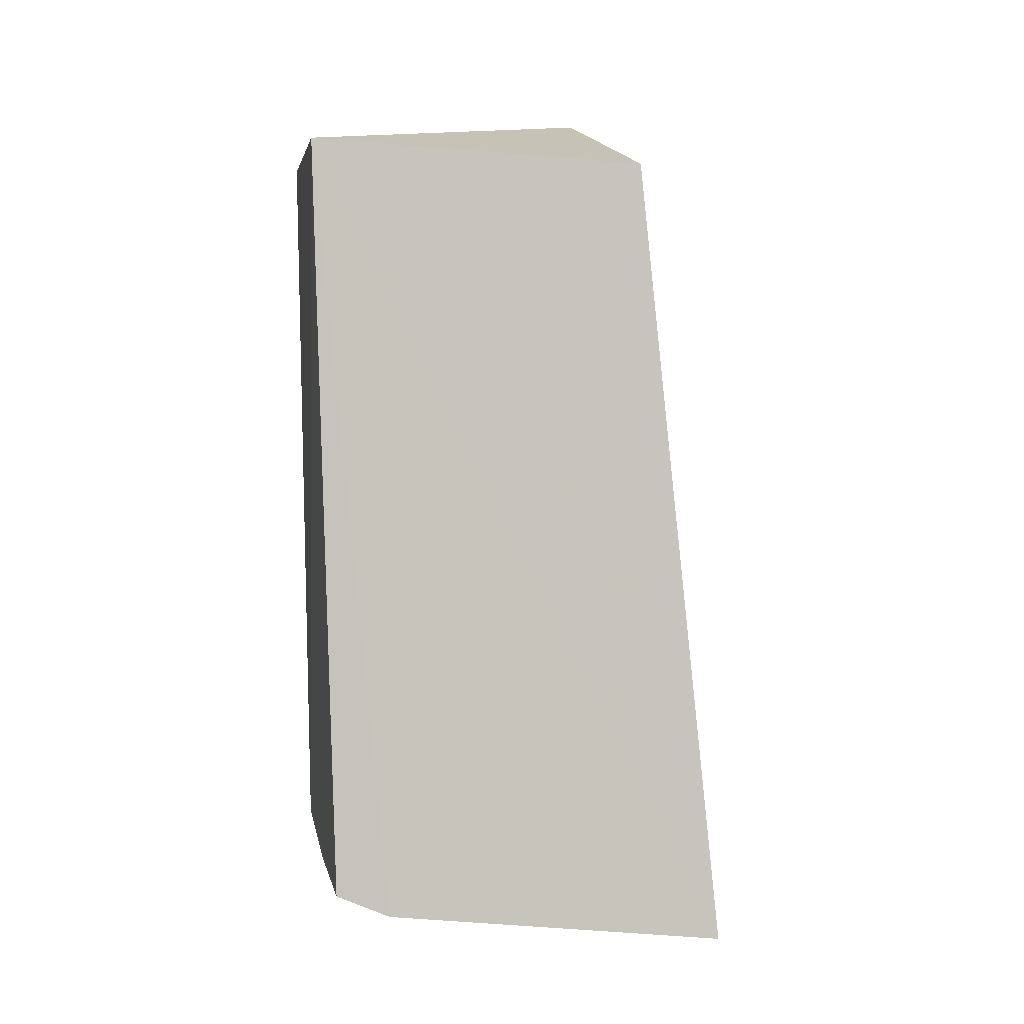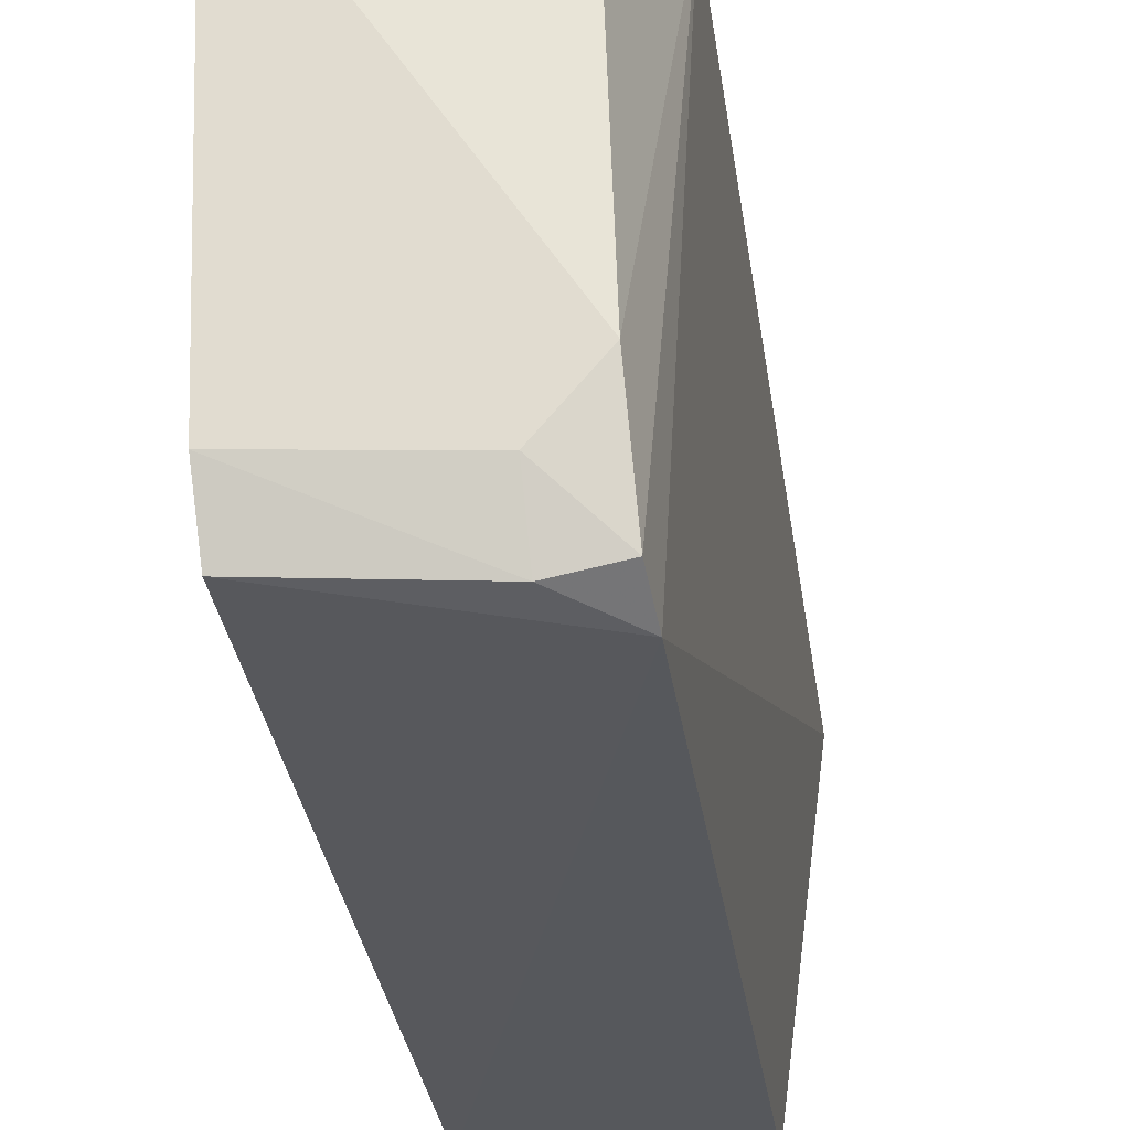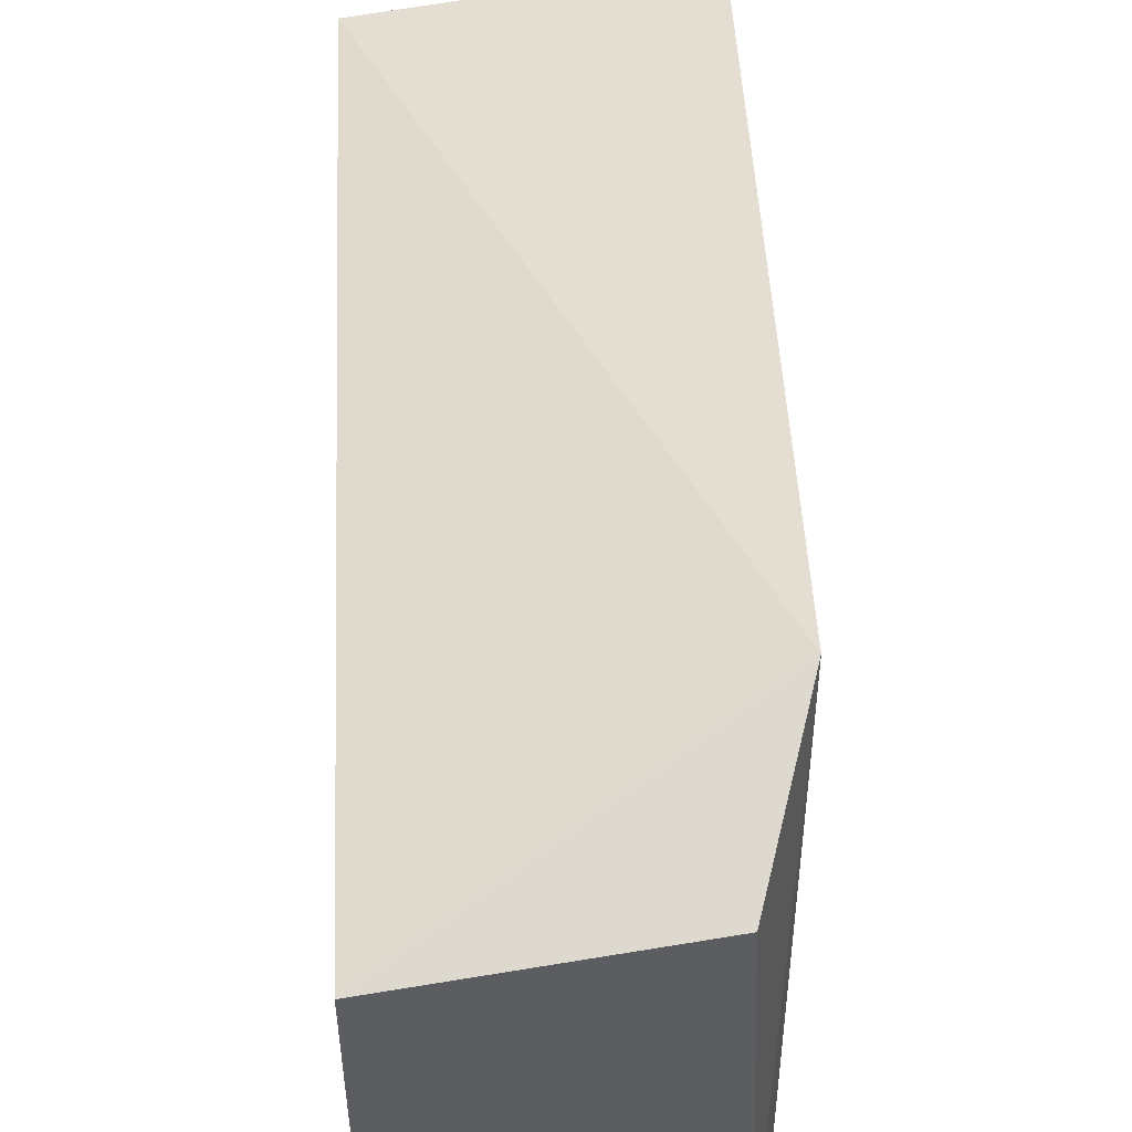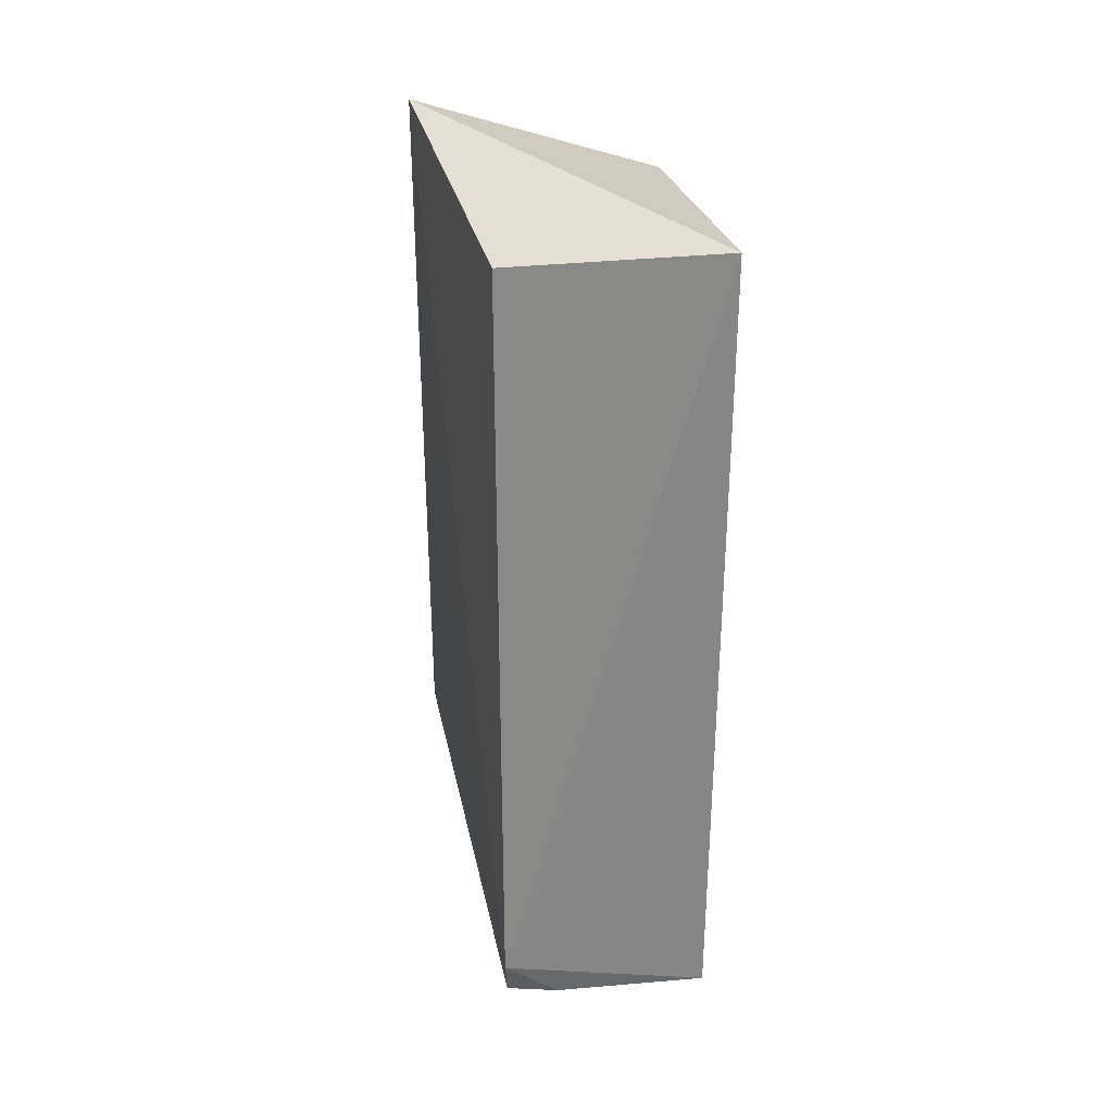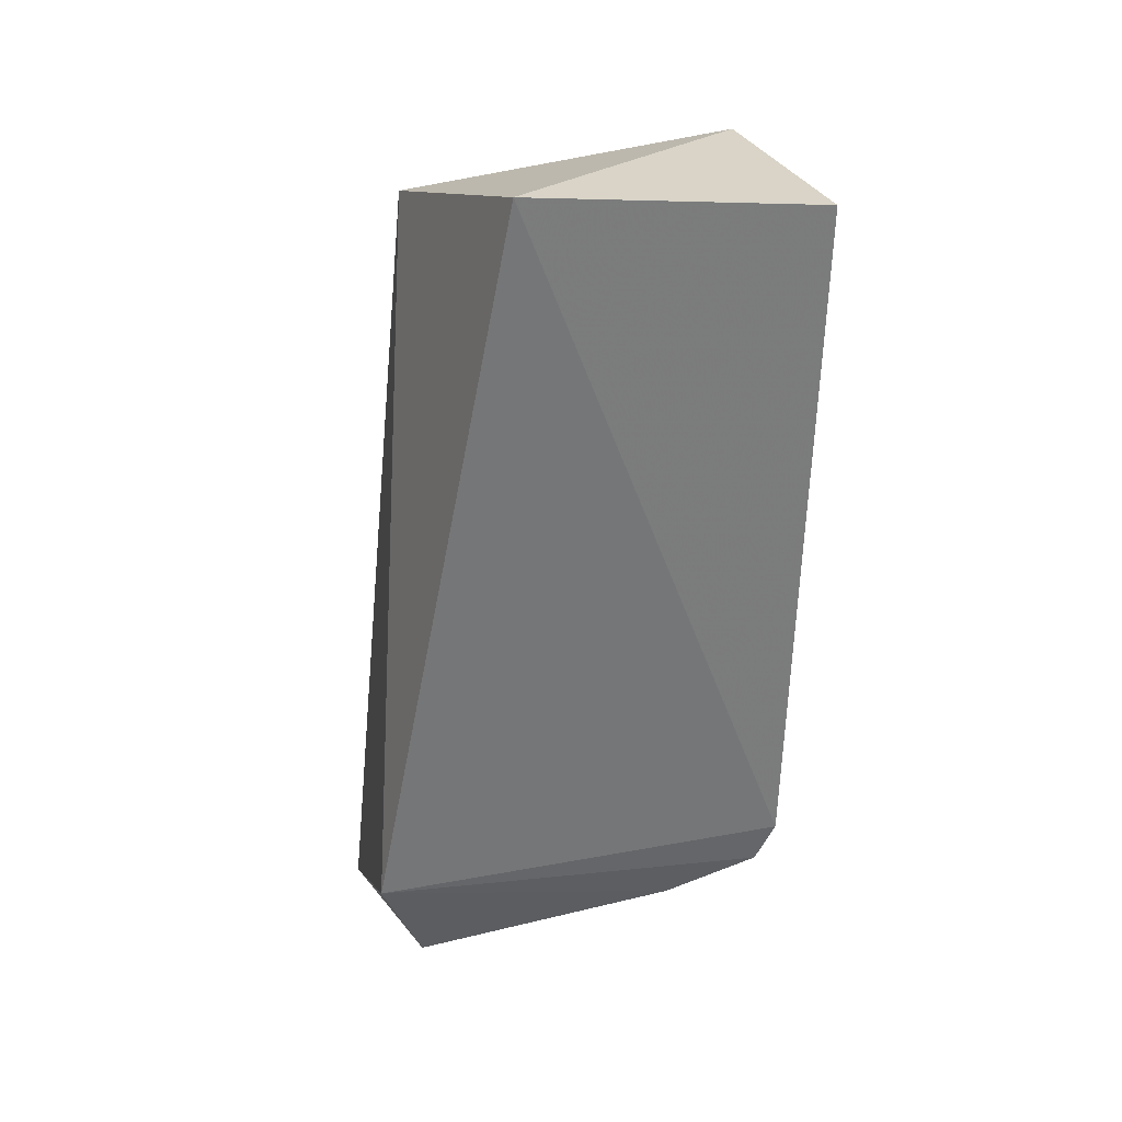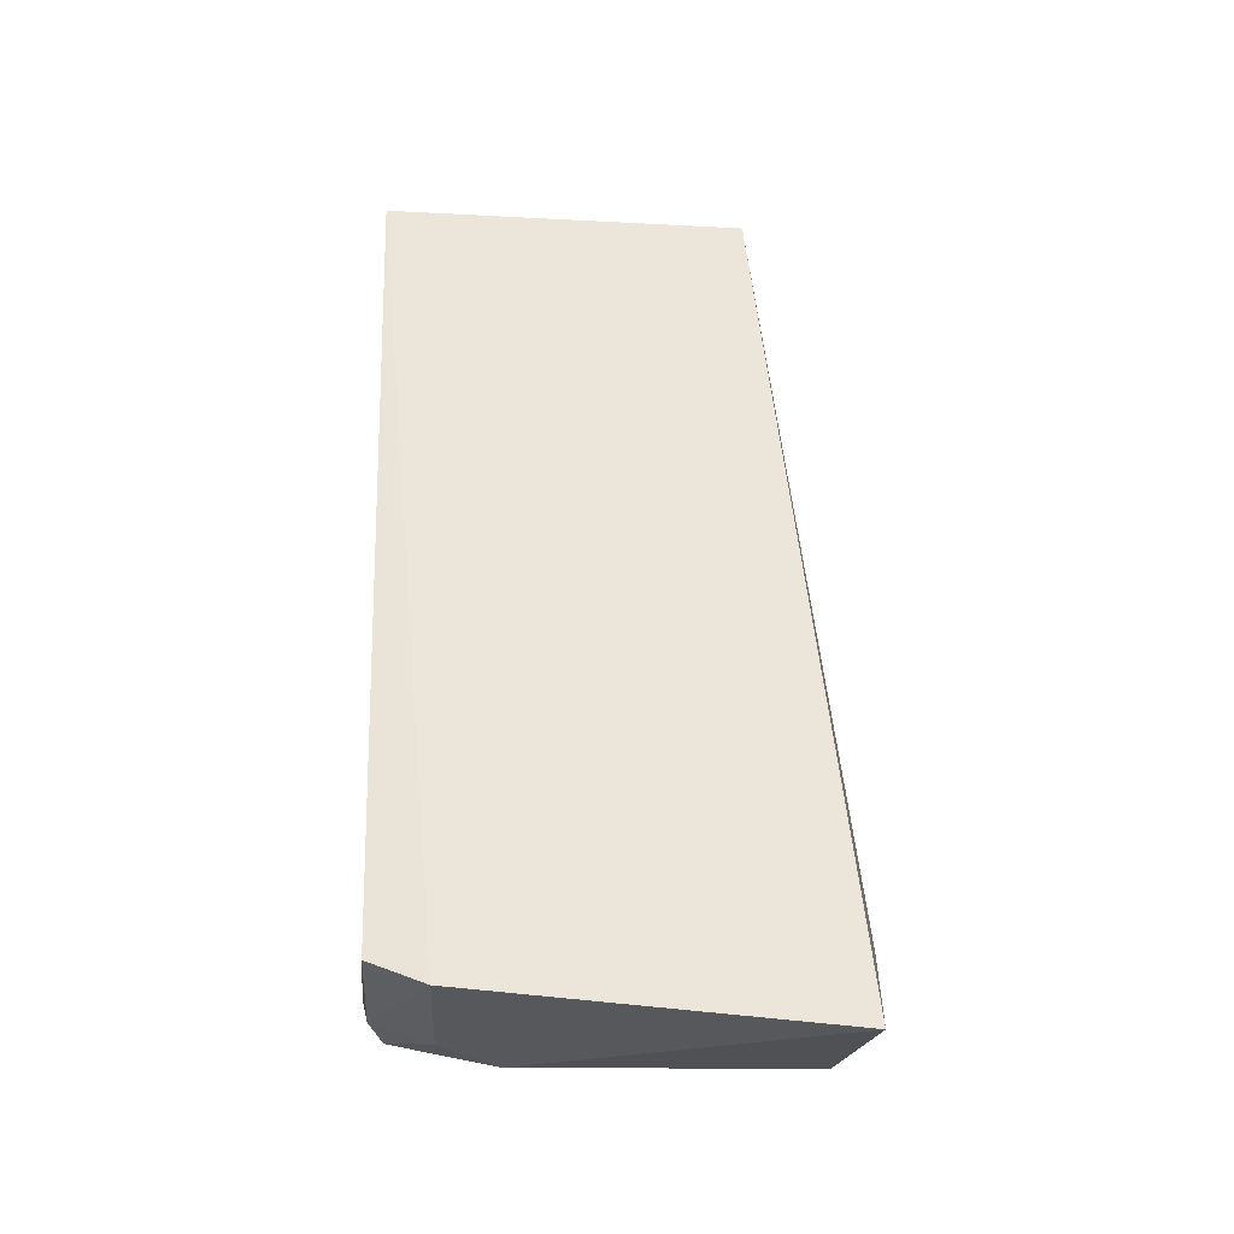
<metadata>
{"format":"obj","ext":"obj","renderer":"f3d","projection":"perspective","resolution":1024,"background":"white","views":[{"elev":1.1,"azim":-98.6,"up":"+Y"},{"elev":-27.4,"azim":7.1,"up":"+Z"},{"elev":46.7,"azim":-3.0,"up":"+Z"},{"elev":26.2,"azim":170.6,"up":"+Y"},{"elev":32.3,"azim":69.7,"up":"+Y"},{"elev":-32.5,"azim":-91.3,"up":"+Y"}]}
</metadata>
<code>
v 0.1217 0.04126 0.02773
v 0.12 -0.02054 0.03985
v 0.1184 -0.02544 0.001796
v 0.1008 0.0357 0.00125
v 0.1006 0.03417 0.03014
v 0.1188 0.03571 0.0006035
v 0.1003 -0.03467 0.03725
v 0.1166 -0.0311 0.0356
v 0.1005 0.008631 0.02908
v 0.101 -0.02987 0.003307
v 0.1174 -0.03092 0.01214
v 0.1007 -0.03174 0.007906
v 0.118 -0.02896 0.00356
v 0.1138 -0.02906 0.00269
v 0.1135 -0.03075 0.007538
f 1 2 3
f 5 2 1
f 5 1 4
f 6 1 3
f 6 3 4
f 6 4 1
f 7 2 5
f 8 2 7
f 9 7 5
f 9 5 4
f 9 4 7
f 10 4 3
f 11 2 8
f 11 8 7
f 12 7 4
f 12 4 10
f 13 3 2
f 13 2 11
f 14 10 3
f 14 3 13
f 14 12 10
f 15 13 11
f 15 14 13
f 15 12 14
f 15 11 7
f 15 7 12

</code>
